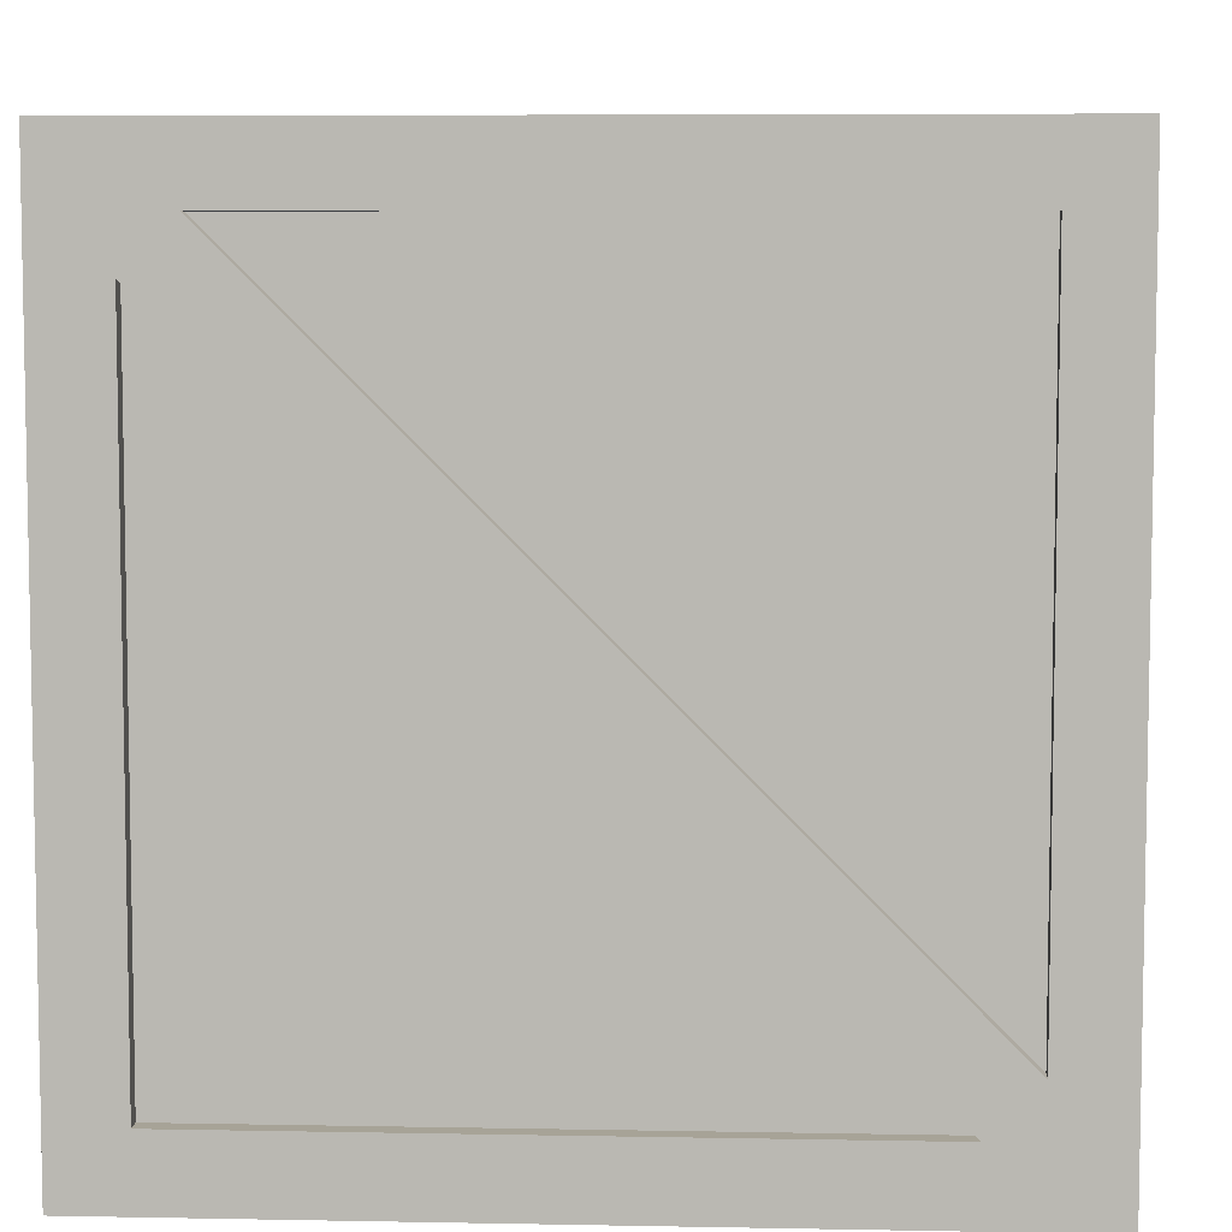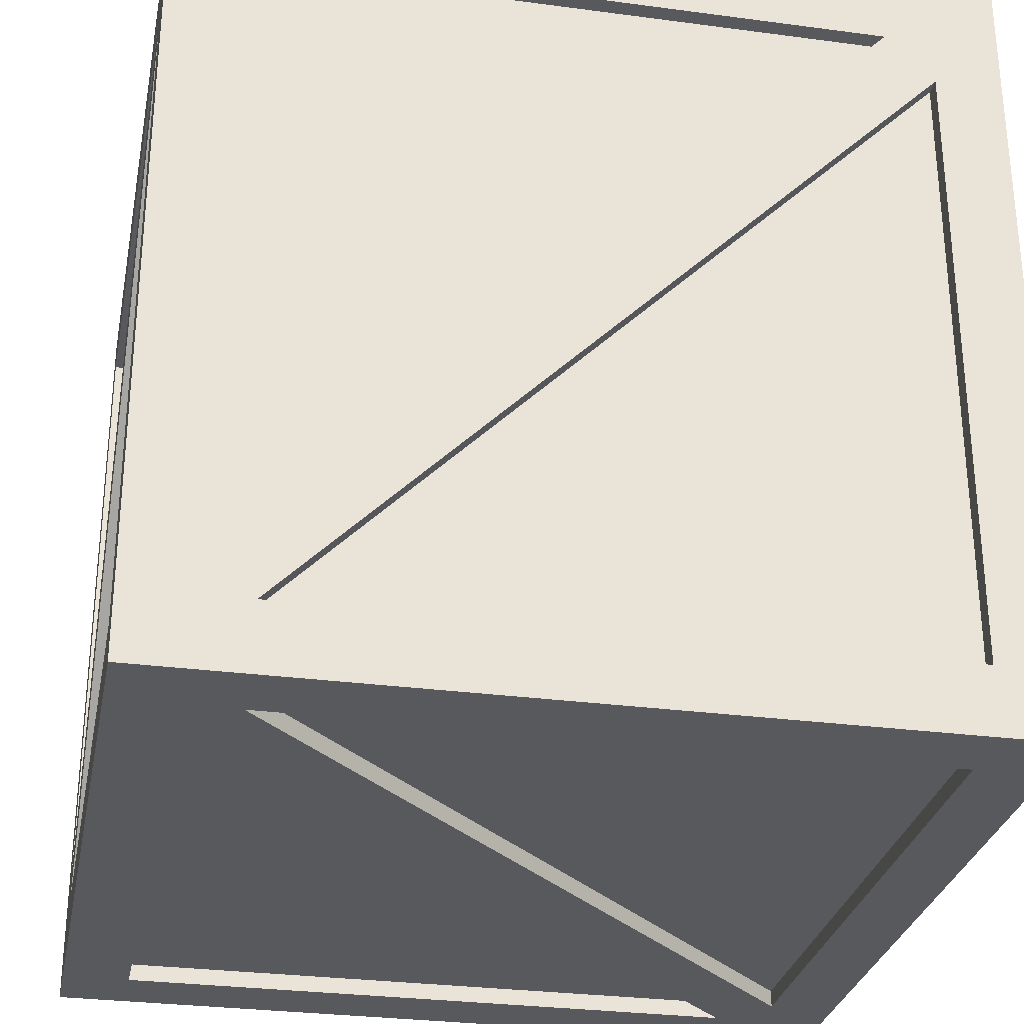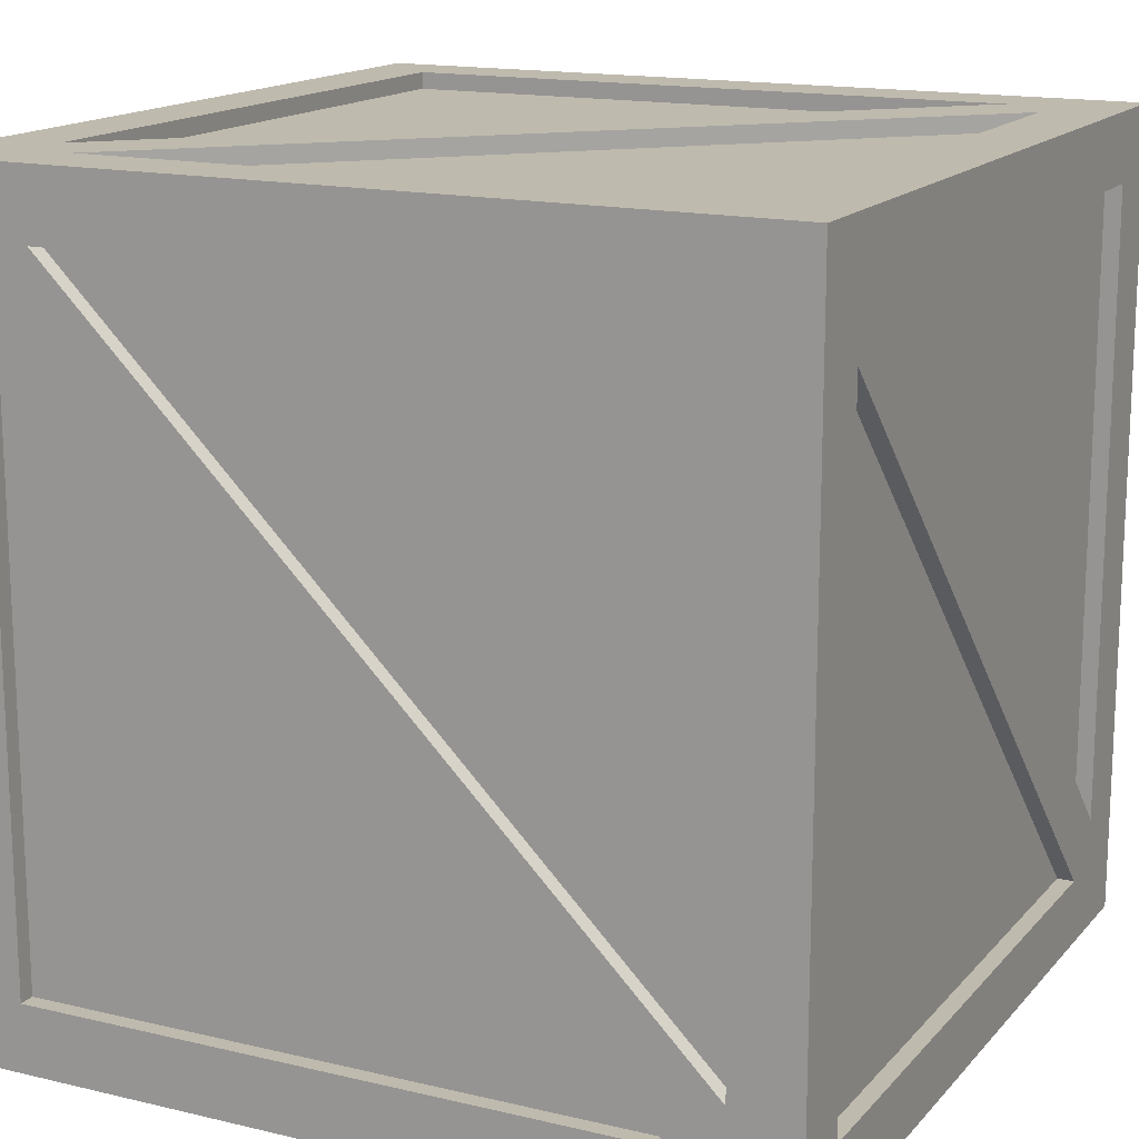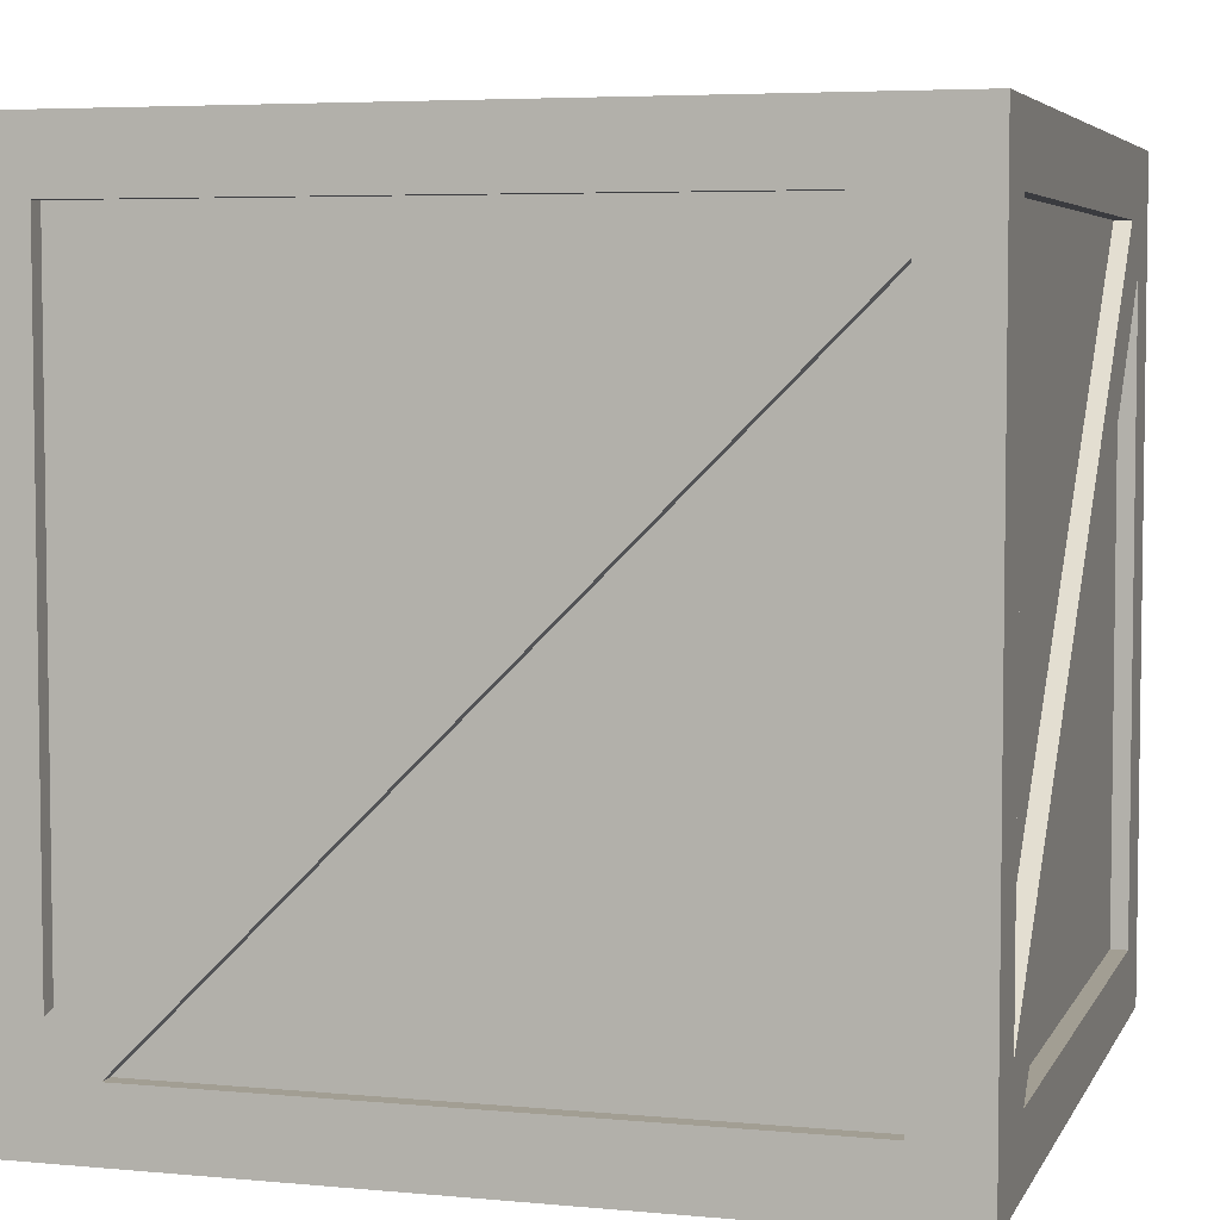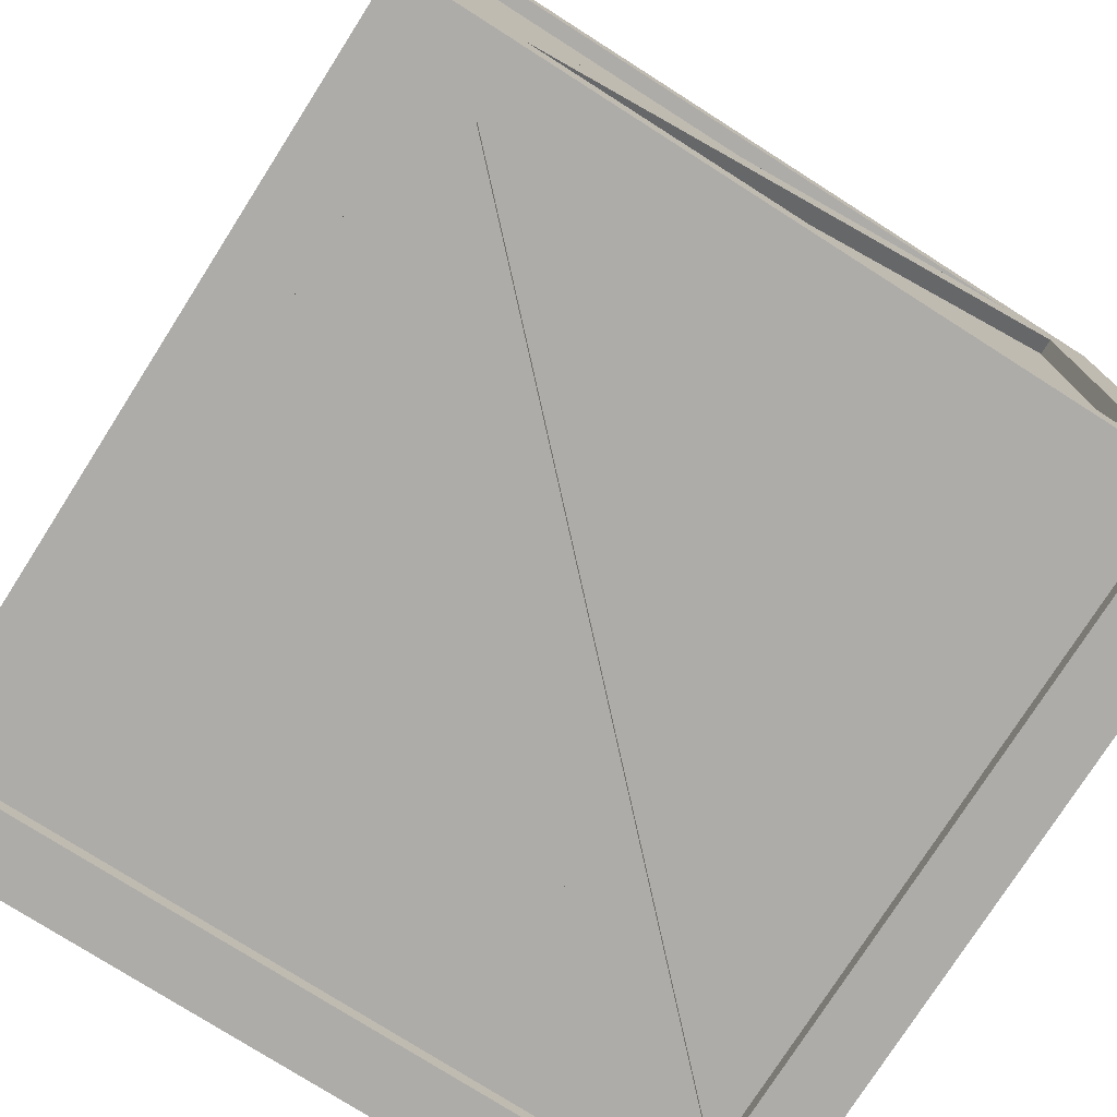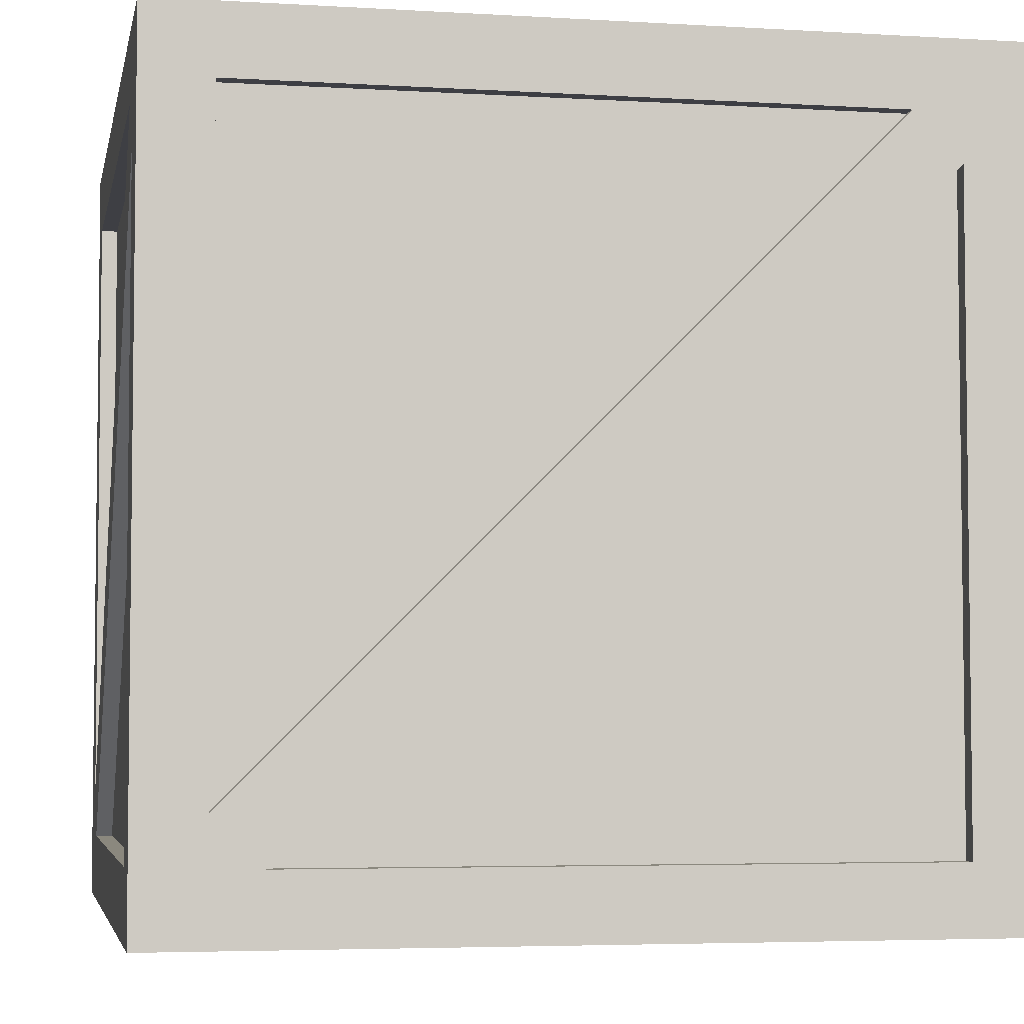
<metadata>
{"format":"obj","ext":"obj","renderer":"f3d","projection":"perspective","resolution":1024,"background":"white","views":[{"elev":6.7,"azim":93.2,"up":"+Z"},{"elev":-29.5,"azim":168.9,"up":"+Y"},{"elev":15.6,"azim":26.5,"up":"+Z"},{"elev":5.1,"azim":106.3,"up":"+Y"},{"elev":-76.6,"azim":-32.5,"up":"+Y"},{"elev":-4.5,"azim":-101.0,"up":"+Y"}]}
</metadata>
<code>
o Crate_3ft.004_Crate_4
v -0.4572 0.0762 0.381
v -0.4572 0.8382 0.3271
v -0.4572 0.1301 -0.381
v -0.4572 0.8382 -0.381
v 0.4572 0.1301 0.381
v 0.4572 0.8382 0.381
v 0.4572 0.0762 -0.381
v 0.4572 0.8382 -0.3271
v -0.381 0.0762 -0.4572
v -0.381 0.1301 0.4572
v -0.381 0.8382 0.4572
v -0.3271 0.8382 -0.4572
v 0.381 0.8382 -0.4572
v 0.381 0.1301 -0.4572
v 0.381 0.0762 0.4572
v 0.3271 0.8382 0.4572
v -0.381 0 0.3271
v -0.381 0.9144 0.381
v -0.3271 0.9144 -0.381
v -0.381 0 -0.381
v 0.3271 0 -0.381
v 0.381 0.9144 -0.381
v 0.381 0.9144 0.3271
v 0.381 0 0.381
v -0.4572 0 -0.4572
v -0.4572 0 0.4572
v -0.4572 0.9144 0.4572
v -0.4572 0.9144 -0.4572
v 0.4572 0 -0.4572
v 0.4572 0.9144 -0.4572
v 0.4572 0 0.4572
v 0.4572 0.9144 0.4572
v -0.4572 0.0762 -0.3271
v -0.4572 0.7843 0.381
v 0.3271 0.0762 -0.4572
v -0.381 0.7843 -0.4572
v 0.4572 0.0762 0.3271
v 0.4572 0.7843 -0.381
v -0.3271 0.0762 0.4572
v 0.381 0.7843 0.4572
v -0.3271 0 0.381
v 0.381 0 -0.3271
v 0.3271 0.9144 0.381
v -0.381 0.9144 -0.3271
v -0.4572 0.0762 -0.381
v -0.4572 0.8382 0.381
v 0.381 0.0762 -0.4572
v -0.381 0.8382 -0.4572
v 0.4572 0.0762 0.381
v 0.4572 0.8382 -0.381
v -0.381 0.0762 0.4572
v 0.381 0.8382 0.4572
v -0.381 0 0.381
v 0.381 0 -0.381
v 0.381 0.9144 0.381
v -0.381 0.9144 -0.381
v -0.4381 0.1301 -0.381
v -0.4381 0.8382 0.3271
v 0.381 0.1301 -0.4381
v -0.3271 0.8382 -0.4381
v 0.4381 0.1301 0.381
v 0.4381 0.8382 -0.3271
v -0.381 0.1301 0.4381
v 0.3271 0.8382 0.4381
v -0.381 0.01905 0.3271
v 0.3271 0.01905 -0.381
v 0.381 0.8953 0.3271
v -0.3271 0.8953 -0.381
v -0.4381 0.8382 -0.381
v 0.4381 0.8382 0.381
v -0.381 0.8382 0.4381
v 0.381 0.8382 -0.4381
v -0.381 0.01905 -0.381
v 0.381 0.8953 -0.381
v -0.4381 0.0762 -0.3271
v -0.4381 0.7843 0.381
v 0.3271 0.0762 -0.4381
v -0.381 0.7843 -0.4381
v 0.4381 0.0762 0.3271
v 0.4381 0.7843 -0.381
v -0.3271 0.0762 0.4381
v 0.381 0.7843 0.4381
v -0.3271 0.01905 0.381
v 0.381 0.01905 -0.3271
v 0.3271 0.8953 0.381
v -0.381 0.8953 -0.3271
v -0.4381 0.0762 0.381
v 0.4381 0.0762 -0.381
v -0.381 0.0762 -0.4381
v 0.381 0.0762 0.4381
v -0.381 0.8953 0.381
v 0.381 0.01905 0.381
v -0.4381 0.8953 -0.4381
v 0.4381 0.8953 0.4381
v -0.4381 0.8953 0.4381
v 0.4381 0.8953 -0.4381
v -0.4381 0.01905 0.4381
v 0.4381 0.01905 -0.4381
v -0.4381 0.01905 -0.4381
v 0.4381 0.01905 0.4381
f 34 87 1
f 19 74 22
f 8 61 5
f 1 75 33
f 21 73 20
f 12 59 14
f 44 85 43
f 20 65 17
f 2 57 3
f 42 83 41
f 11 64 16
f 43 91 18
f 27 34 26
f 2 27 28
f 25 3 28
f 30 38 29
f 37 31 29
f 8 30 32
f 31 5 32
f 26 10 27
f 28 36 25
f 35 29 25
f 12 28 30
f 29 14 30
f 32 40 31
f 39 26 31
f 16 32 27
f 17 26 25
f 44 28 27
f 29 21 25
f 28 19 30
f 42 29 31
f 23 32 30
f 26 41 31
f 32 43 27
f 12 14 35
f 8 5 38
f 16 10 39
f 17 21 41
f 23 19 43
f 33 25 26
f 16 63 10
f 22 67 23
f 38 88 7
f 17 66 21
f 7 79 37
f 23 68 19
f 36 89 9
f 4 58 2
f 9 77 35
f 3 69 4
f 40 90 15
f 6 62 8
f 15 81 39
f 5 70 6
f 33 76 34
f 18 86 44
f 10 71 11
f 35 78 36
f 24 84 42
f 13 60 12
f 37 80 38
f 41 92 24
f 14 72 13
f 39 82 40
f 2 3 34
f 34 76 87
f 19 68 74
f 8 62 61
f 1 87 75
f 21 66 73
f 12 60 59
f 44 86 85
f 20 73 65
f 2 58 57
f 42 84 83
f 11 71 64
f 43 85 91
f 46 34 27
f 34 1 26
f 28 4 2
f 2 46 27
f 45 3 25
f 3 4 28
f 50 38 30
f 38 7 29
f 29 7 37
f 37 49 31
f 32 6 8
f 8 50 30
f 49 5 31
f 5 6 32
f 51 10 26
f 10 11 27
f 48 36 28
f 36 9 25
f 25 9 35
f 35 47 29
f 30 13 12
f 12 48 28
f 47 14 29
f 14 13 30
f 52 40 32
f 40 15 31
f 31 15 39
f 39 51 26
f 27 11 16
f 16 52 32
f 25 20 17
f 17 53 26
f 27 18 44
f 44 56 28
f 54 21 29
f 21 20 25
f 56 19 28
f 19 22 30
f 31 24 42
f 42 54 29
f 30 22 23
f 23 55 32
f 53 41 26
f 41 24 31
f 55 43 32
f 43 18 27
f 47 35 14
f 35 36 12
f 36 48 12
f 49 37 5
f 37 38 5
f 38 50 8
f 51 39 10
f 39 40 16
f 40 52 16
f 54 42 21
f 42 41 21
f 41 53 17
f 56 44 19
f 44 43 19
f 43 55 23
f 26 1 33
f 33 45 25
f 16 64 63
f 22 74 67
f 38 80 88
f 17 65 66
f 7 88 79
f 23 67 68
f 36 78 89
f 4 69 58
f 9 89 77
f 3 57 69
f 40 82 90
f 6 70 62
f 15 90 81
f 5 61 70
f 33 75 76
f 18 91 86
f 10 63 71
f 35 77 78
f 24 92 84
f 13 72 60
f 37 79 80
f 41 83 92
f 14 59 72
f 39 81 82
f 45 33 3
f 33 34 3
f 34 46 2
f 95 99 97
f 94 95 97
f 96 94 100
f 95 93 99
f 93 94 96
f 94 97 100
f 93 95 94
f 98 100 97
f 93 96 98
f 98 97 99
f 96 100 98
f 93 98 99

</code>
